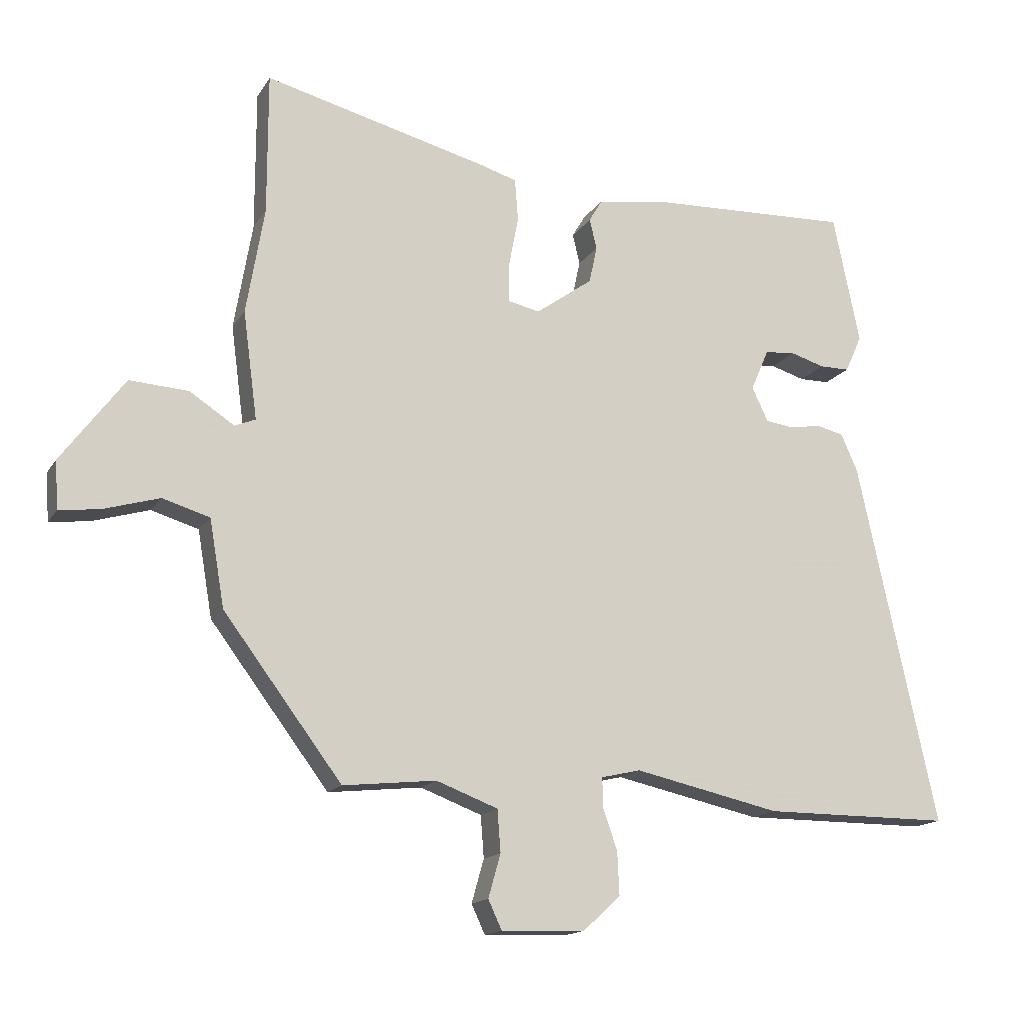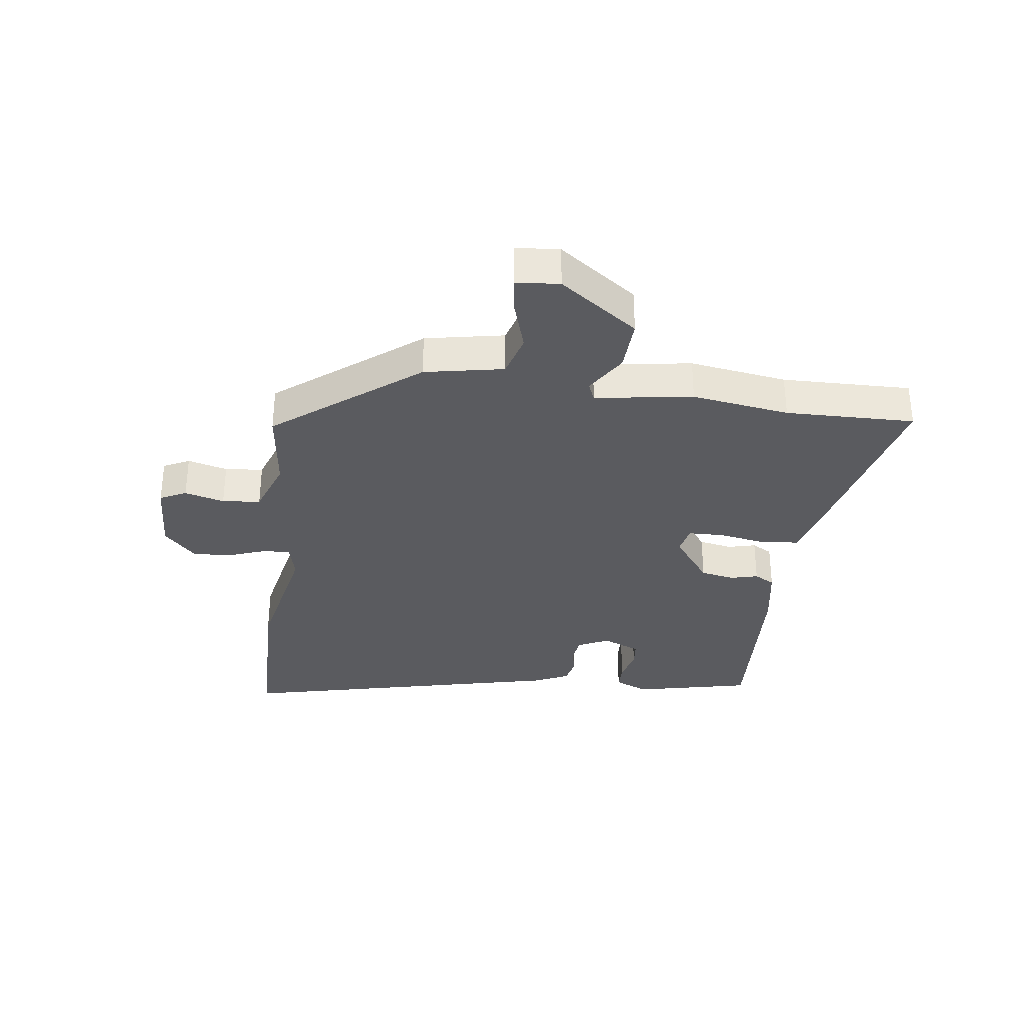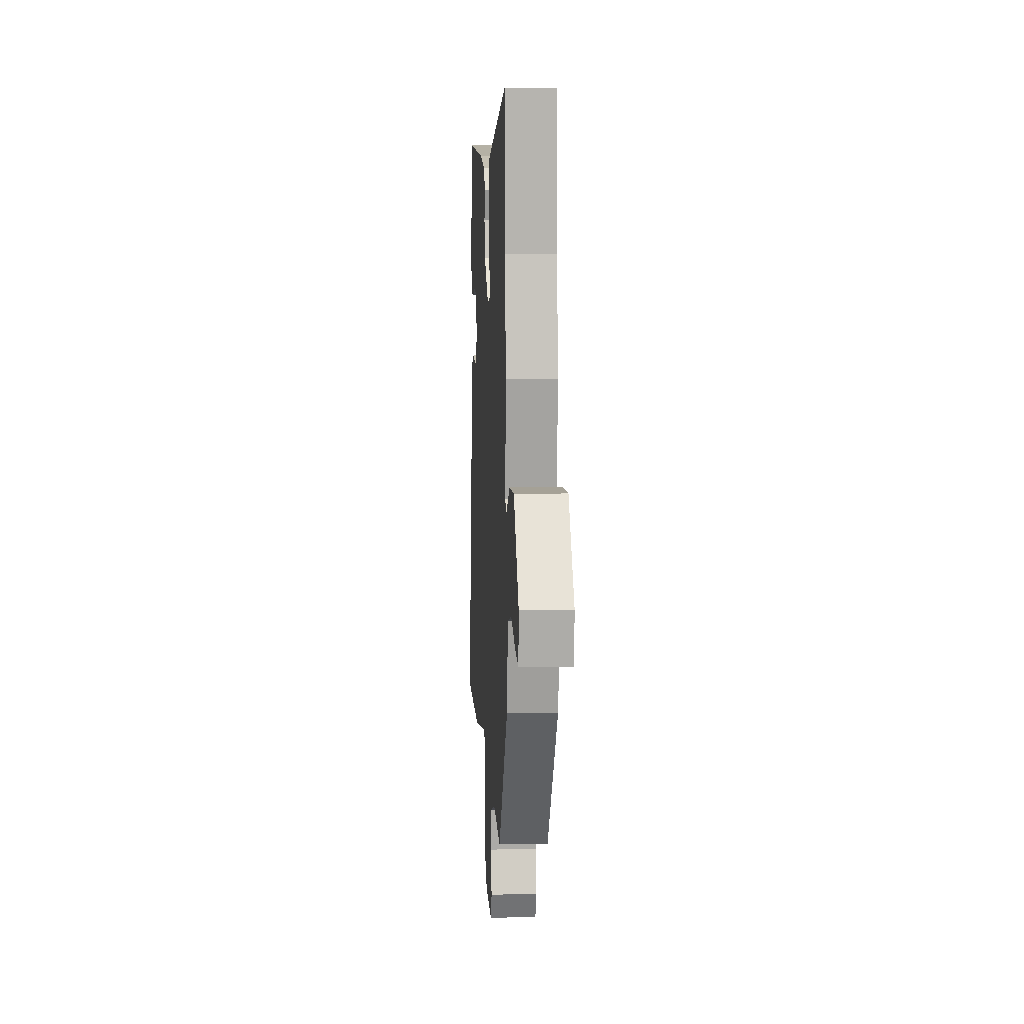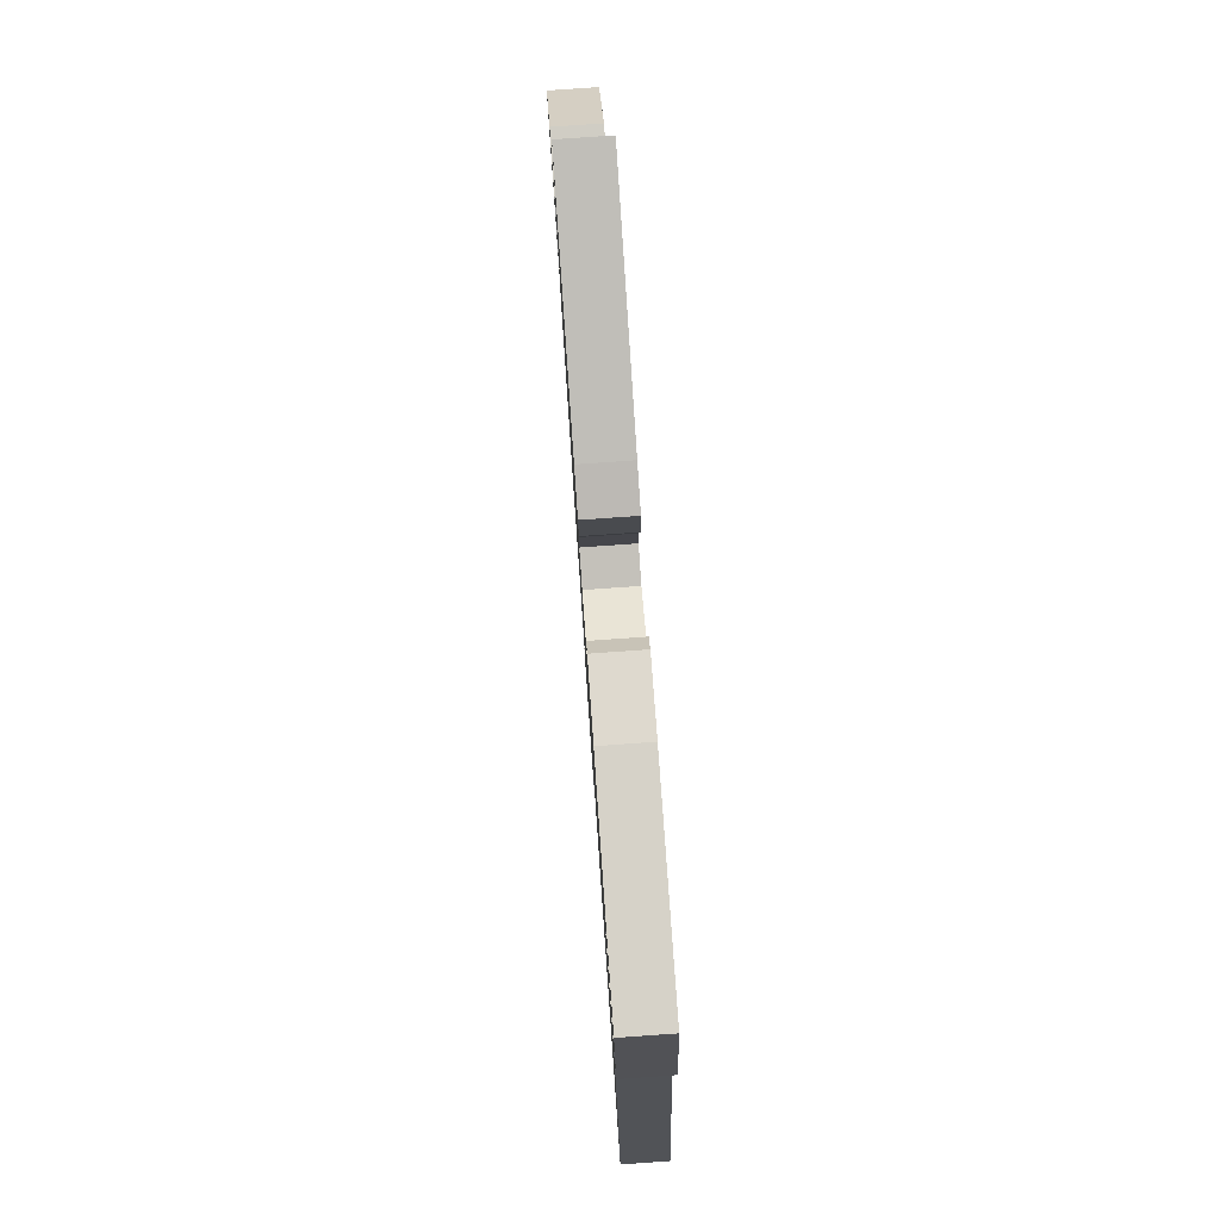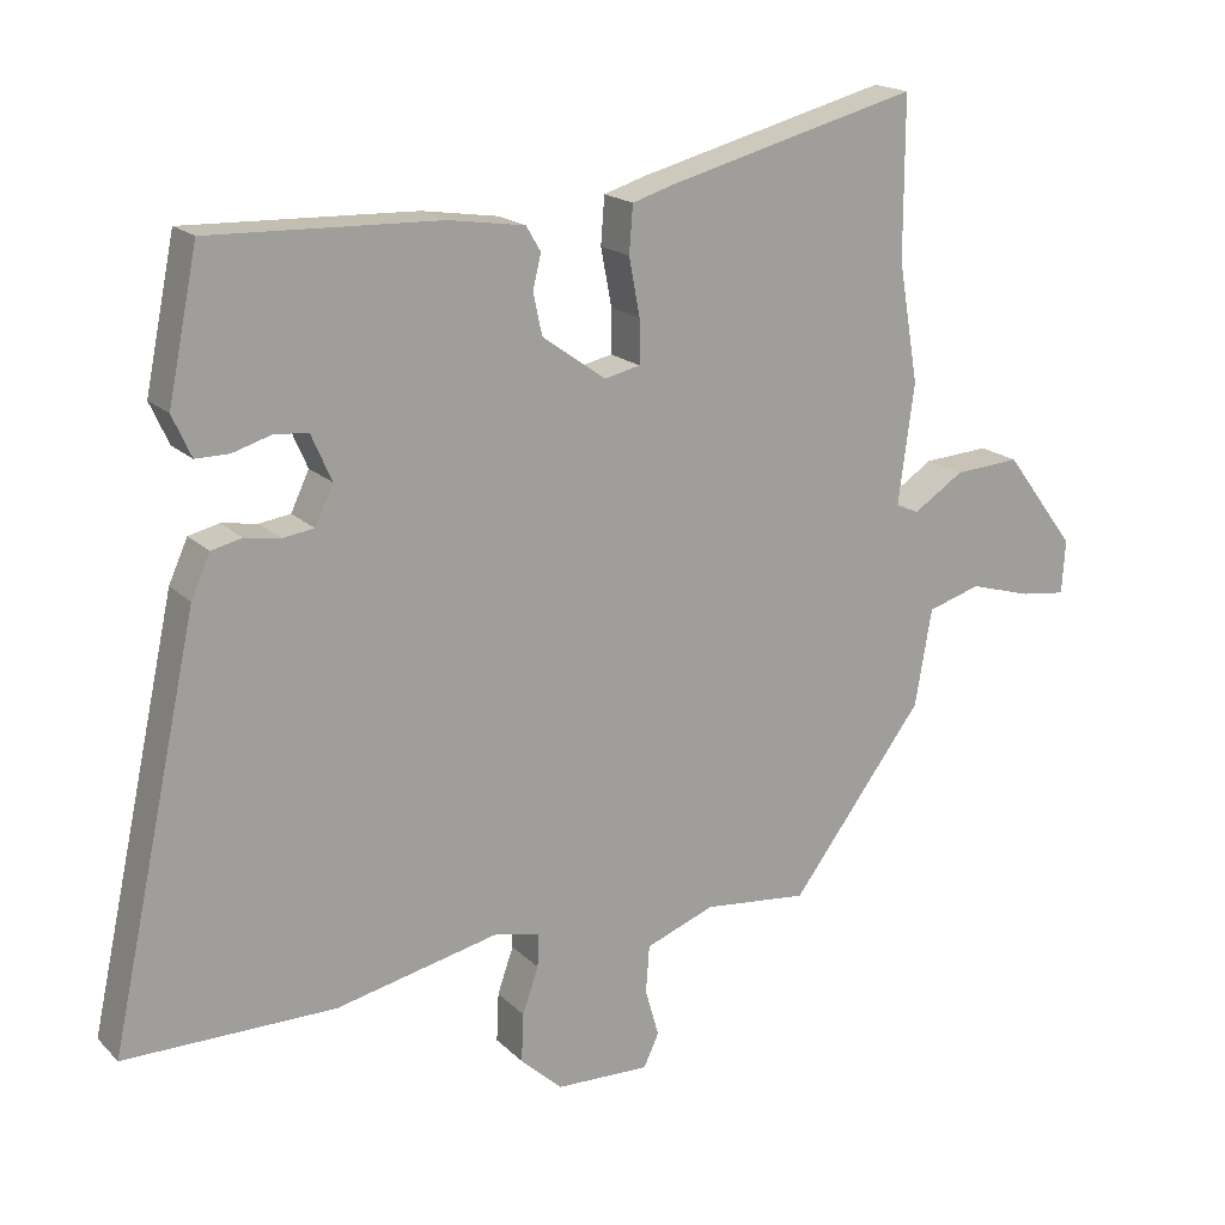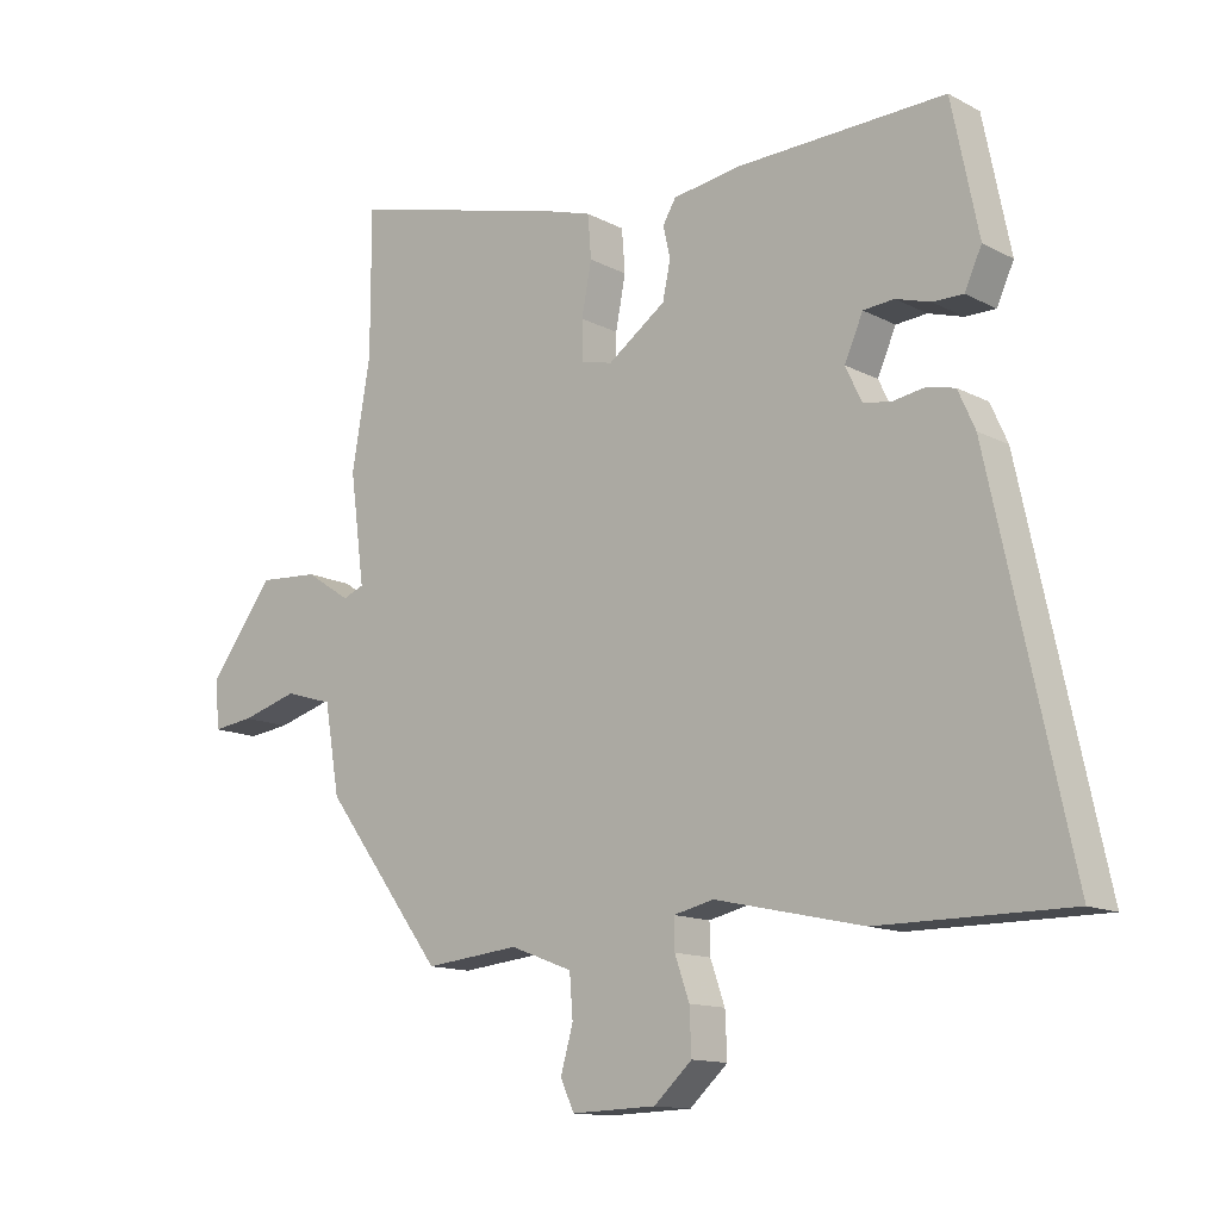
<metadata>
{"format":"obj","ext":"obj","renderer":"f3d","projection":"perspective","resolution":1024,"background":"white","views":[{"elev":-15.3,"azim":-21.2,"up":"+Z"},{"elev":-32.9,"azim":-96.4,"up":"+Y"},{"elev":9.8,"azim":-93.5,"up":"+Z"},{"elev":79.9,"azim":86.0,"up":"+Z"},{"elev":18.2,"azim":150.1,"up":"+Z"},{"elev":-13.1,"azim":40.1,"up":"+Z"}]}
</metadata>
<code>
v -0.5 0.07 0.366
v -0.5 0.07 0.585
v -0.155 0.07 0.496
v -0.096 0.07 0.478
v -0.091 0.07 0.413
v -0.106 0.07 0.334
v -0.106 0.07 0.274
v -0.057 0.07 0.263
v 0.031 0.07 0.326
v 0.043 0.07 0.383
v 0.032 0.07 0.43
v 0.052 0.07 0.464
v 0.157 0.07 0.48
v 0.473 0.07 0.491
v 0.514 0.07 0.291
v 0.488 0.07 0.234
v 0.442 0.07 0.234
v 0.389 0.07 0.25
v 0.342 0.07 0.246
v 0.314 0.07 0.182
v 0.339 0.07 0.129
v 0.382 0.07 0.123
v 0.431 0.07 0.131
v 0.473 0.07 0.121
v 0.499 0.07 0.063
v 0.621 0.07 -0.5
v 0.331 0.07 -0.5
v 0.105 0.07 -0.45
v 0.044 0.07 -0.464
v 0.045 0.07 -0.51
v 0.067 0.07 -0.573
v 0.07 0.07 -0.64
v 0.012 0.07 -0.693
v -0.117 0.07 -0.697
v -0.138 0.07 -0.652
v -0.119 0.07 -0.585
v -0.124 0.07 -0.52
v -0.219 0.07 -0.484
v -0.363 0.07 -0.499
v -0.546 0.07 -0.255
v -0.569 0.07 -0.121
v -0.642 0.07 -0.099
v -0.728 0.07 -0.124
v -0.791 0.07 -0.132
v -0.796 0.07 -0.058
v -0.698 0.07 0.073
v -0.607 0.07 0.067
v -0.538 0.07 0.022
v -0.506 0.07 0.035
v -0.528 0.07 0.201
v -0.5 0 0.366
v -0.5 0 0.585
v -0.155 0 0.496
v -0.096 0 0.478
v -0.091 0 0.413
v -0.106 0 0.334
v -0.106 0 0.274
v -0.057 0 0.263
v 0.031 0 0.326
v 0.043 0 0.383
v 0.032 0 0.43
v 0.052 0 0.464
v 0.157 0 0.48
v 0.473 0 0.491
v 0.514 0 0.291
v 0.488 0 0.234
v 0.442 0 0.234
v 0.389 0 0.25
v 0.342 0 0.246
v 0.314 0 0.182
v 0.339 0 0.129
v 0.382 0 0.123
v 0.431 0 0.131
v 0.473 0 0.121
v 0.499 0 0.063
v 0.621 0 -0.5
v 0.331 0 -0.5
v 0.105 0 -0.45
v 0.044 0 -0.464
v 0.045 0 -0.51
v 0.067 0 -0.573
v 0.07 0 -0.64
v 0.012 0 -0.693
v -0.117 0 -0.697
v -0.138 0 -0.652
v -0.119 0 -0.585
v -0.124 0 -0.52
v -0.219 0 -0.484
v -0.363 0 -0.499
v -0.546 0 -0.255
v -0.569 0 -0.121
v -0.642 0 -0.099
v -0.728 0 -0.124
v -0.791 0 -0.132
v -0.796 0 -0.058
v -0.698 0 0.073
v -0.607 0 0.067
v -0.538 0 0.022
v -0.506 0 0.035
v -0.528 0 0.201
f 49 50 1
f 45 46 47 48
f 43 44 45 48
f 42 43 48 49
f 41 42 49
f 38 39 40 41
f 37 38 41 49
f 33 34 35 36
f 33 36 37
f 30 31 32 33
f 29 30 33 37
f 25 26 27 28
f 25 28 29
f 22 23 24 25
f 21 22 25 29
f 20 21 29 37
f 15 16 17 18
f 15 18 19
f 14 15 19
f 13 14 19
f 10 11 12 13
f 9 10 13 19
f 8 9 19 20
f 3 4 5 6
f 1 2 3 6
f 1 6 7
f 49 1 7
f 8 20 37 49
f 7 8 49
f 51 100 99
f 98 97 96 95
f 98 95 94 93
f 99 98 93 92
f 99 92 91
f 91 90 89 88
f 99 91 88 87
f 86 85 84 83
f 87 86 83
f 83 82 81 80
f 87 83 80 79
f 78 77 76 75
f 79 78 75
f 75 74 73 72
f 79 75 72 71
f 87 79 71 70
f 68 67 66 65
f 69 68 65
f 69 65 64
f 69 64 63
f 63 62 61 60
f 69 63 60 59
f 70 69 59 58
f 56 55 54 53
f 56 53 52 51
f 57 56 51
f 57 51 99
f 99 87 70 58
f 99 58 57
f 1 51 52 2
f 2 52 53 3
f 3 53 54 4
f 4 54 55 5
f 5 55 56 6
f 6 56 57 7
f 7 57 58 8
f 8 58 59 9
f 9 59 60 10
f 10 60 61 11
f 11 61 62 12
f 12 62 63 13
f 13 63 64 14
f 14 64 65 15
f 15 65 66 16
f 16 66 67 17
f 17 67 68 18
f 18 68 69 19
f 19 69 70 20
f 20 70 71 21
f 21 71 72 22
f 22 72 73 23
f 23 73 74 24
f 24 74 75 25
f 25 75 76 26
f 26 76 77 27
f 27 77 78 28
f 28 78 79 29
f 29 79 80 30
f 30 80 81 31
f 31 81 82 32
f 32 82 83 33
f 33 83 84 34
f 34 84 85 35
f 35 85 86 36
f 36 86 87 37
f 37 87 88 38
f 38 88 89 39
f 39 89 90 40
f 40 90 91 41
f 41 91 92 42
f 42 92 93 43
f 43 93 94 44
f 44 94 95 45
f 45 95 96 46
f 46 96 97 47
f 47 97 98 48
f 48 98 99 49
f 49 99 100 50
f 50 100 51 1

</code>
